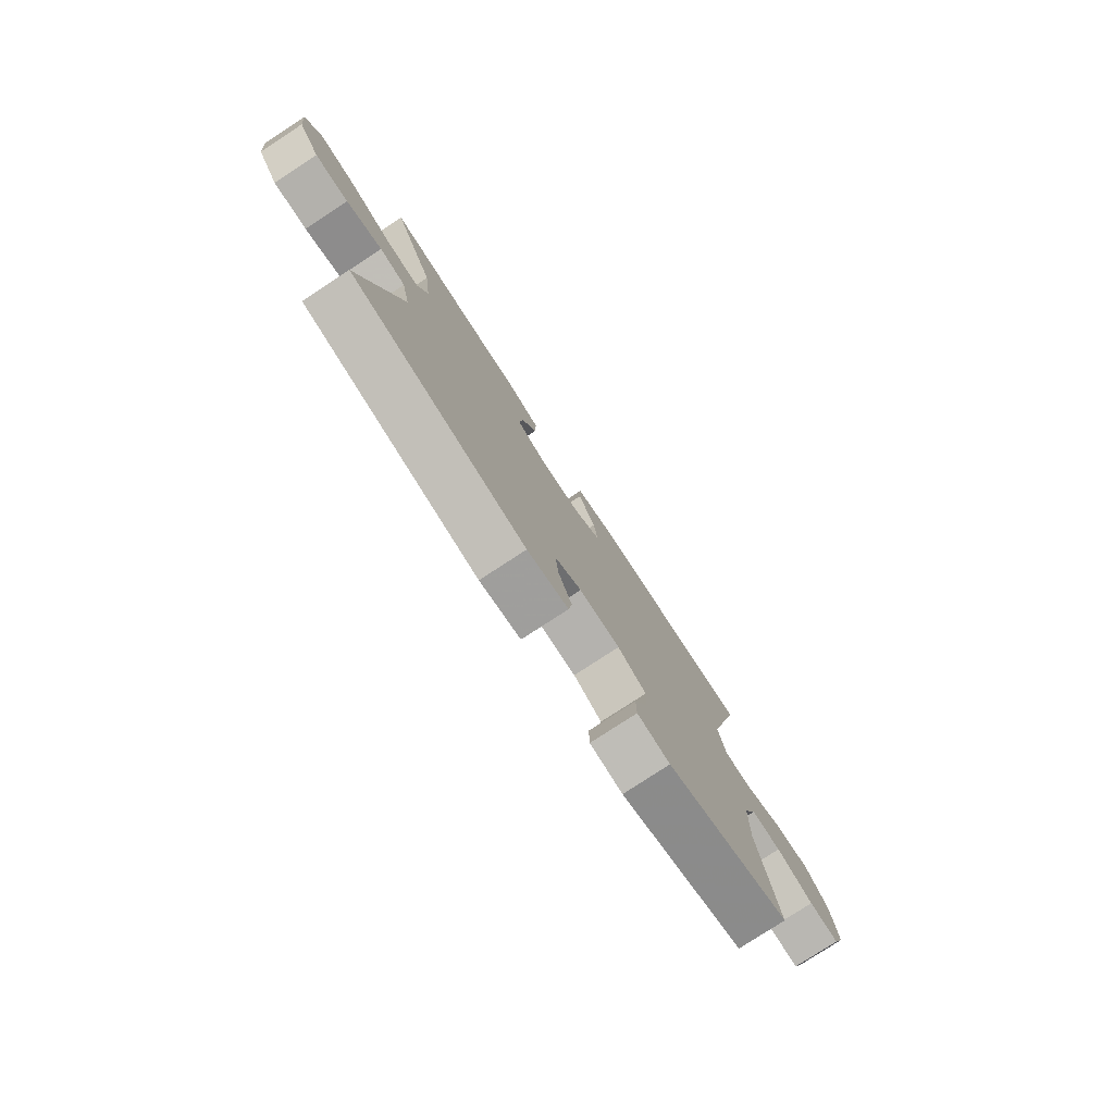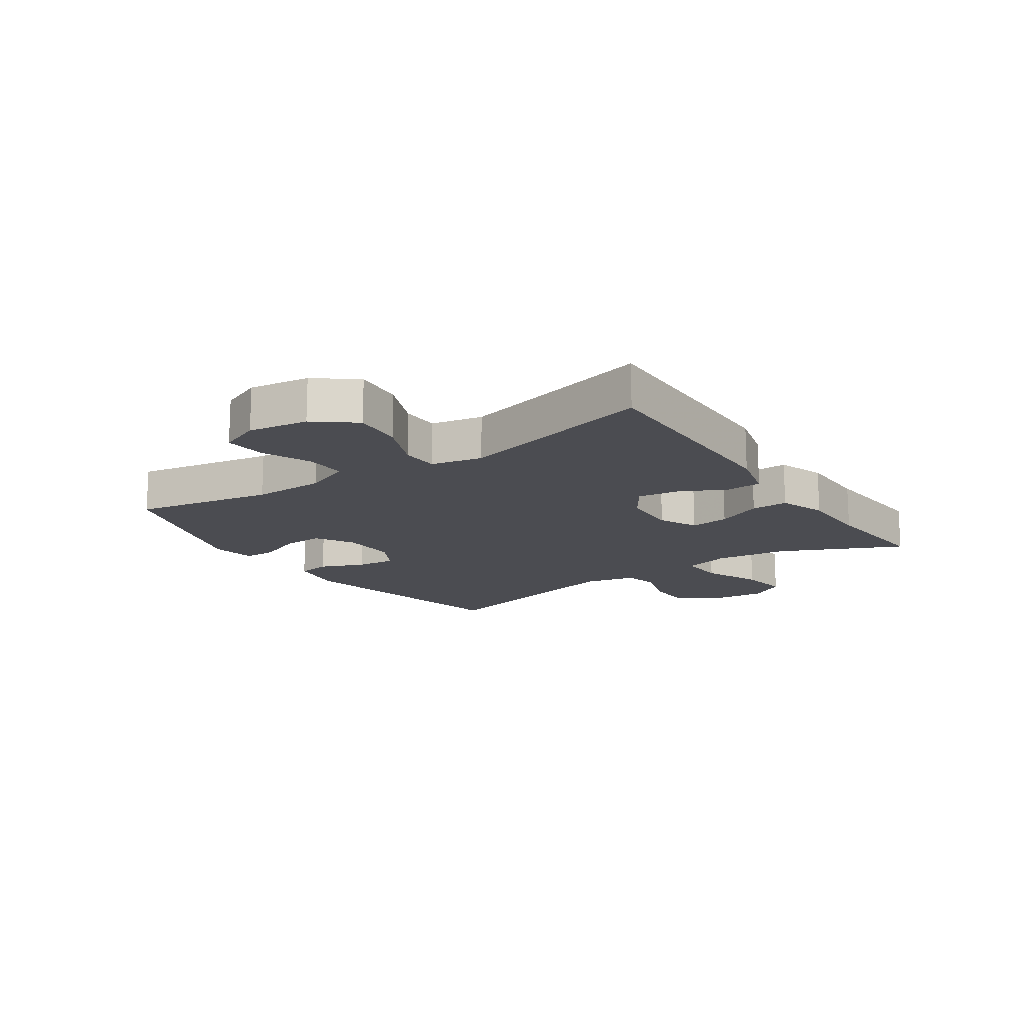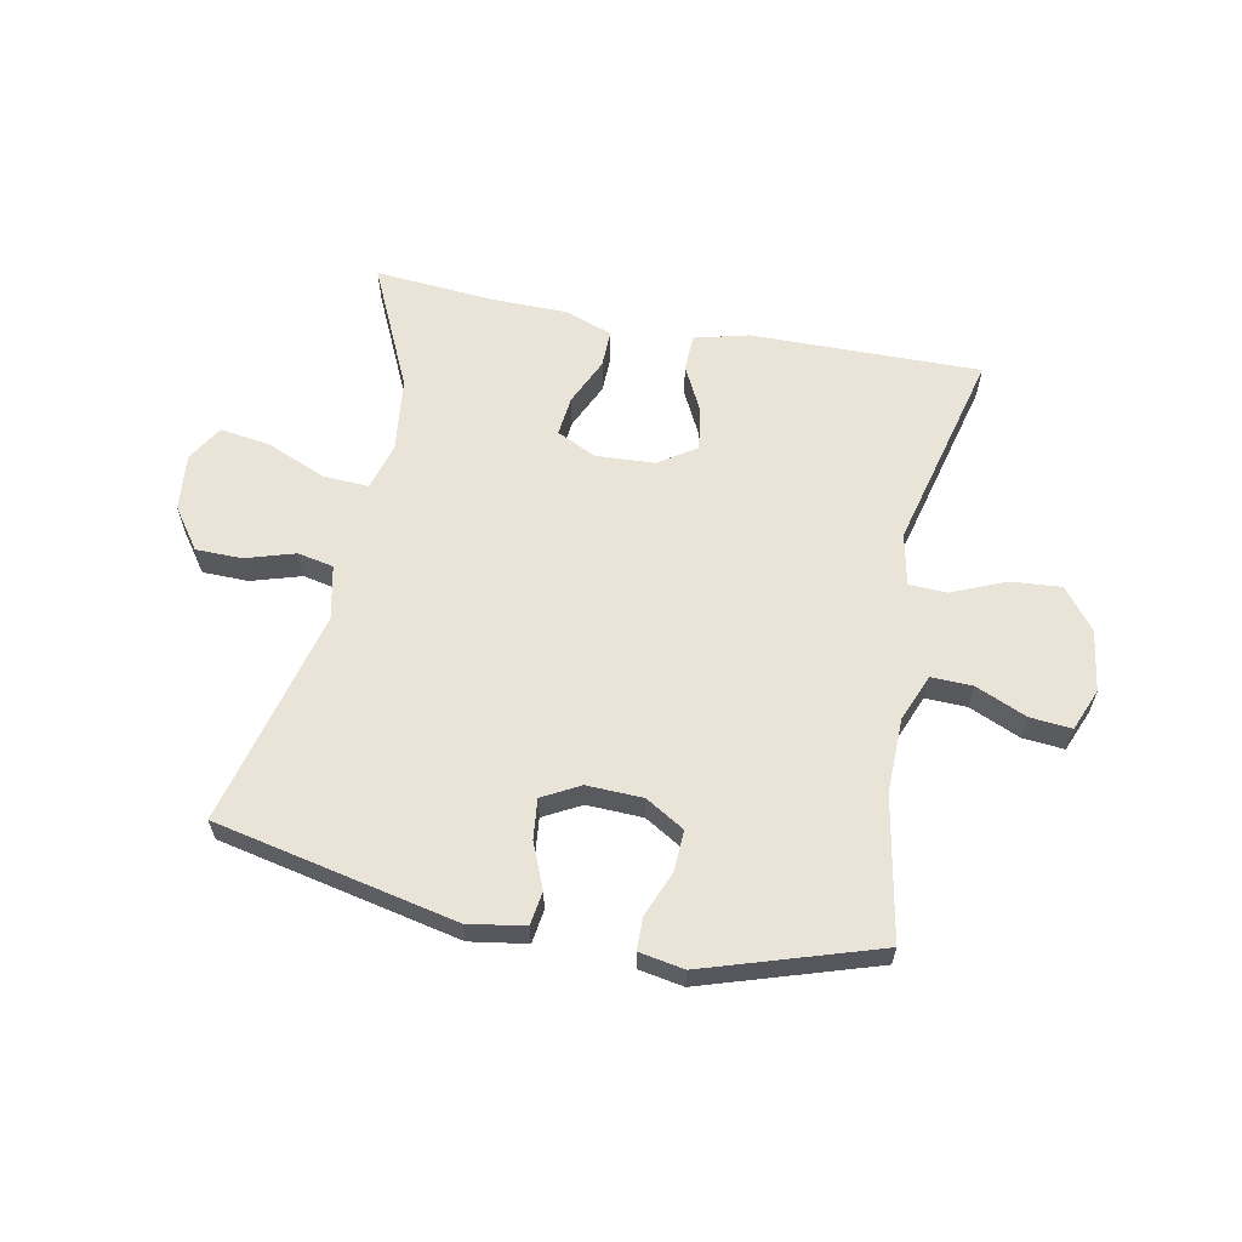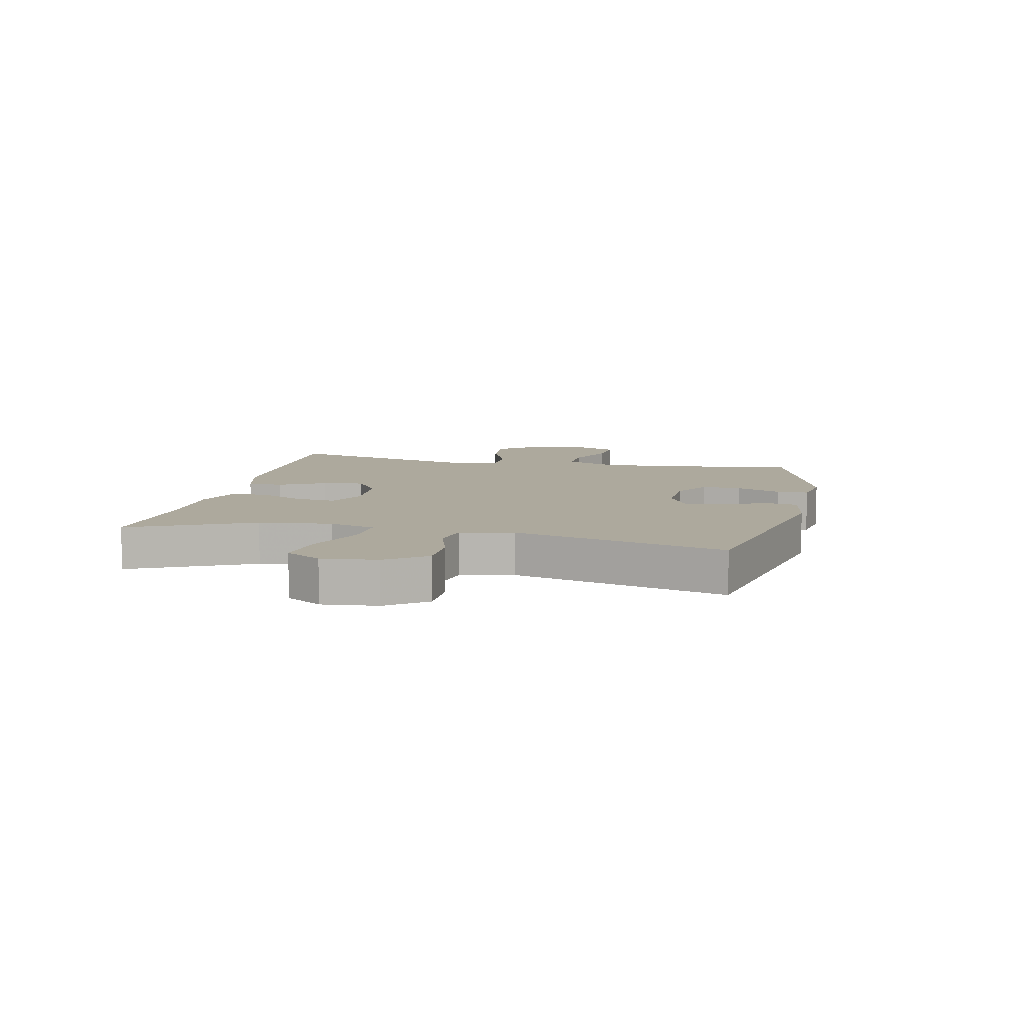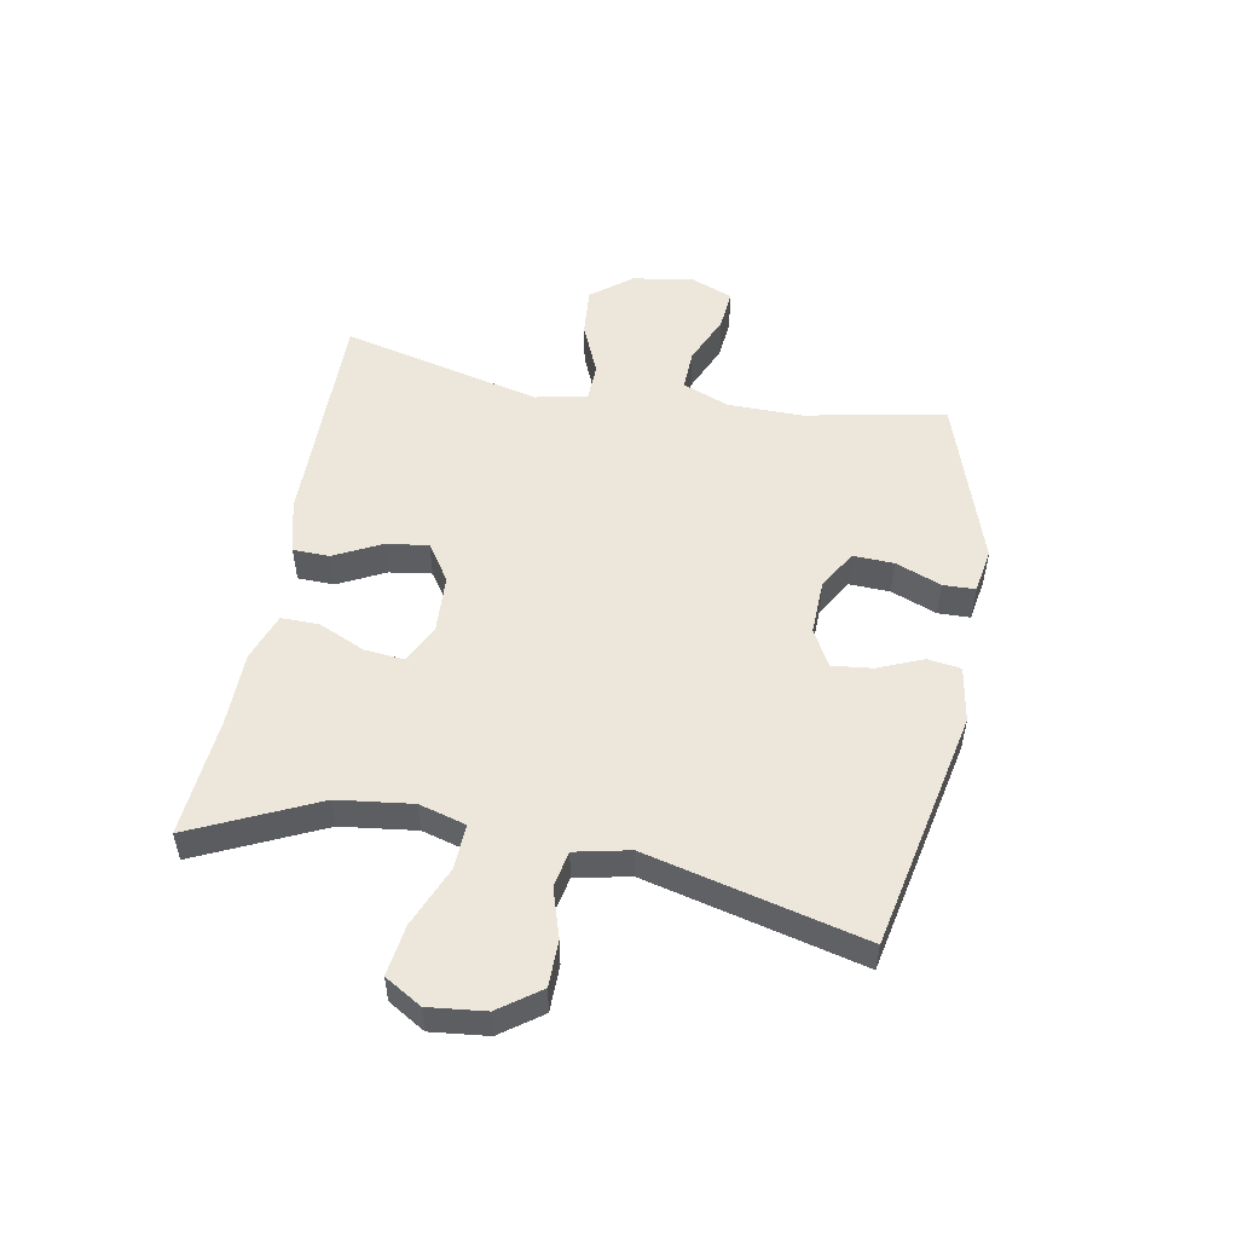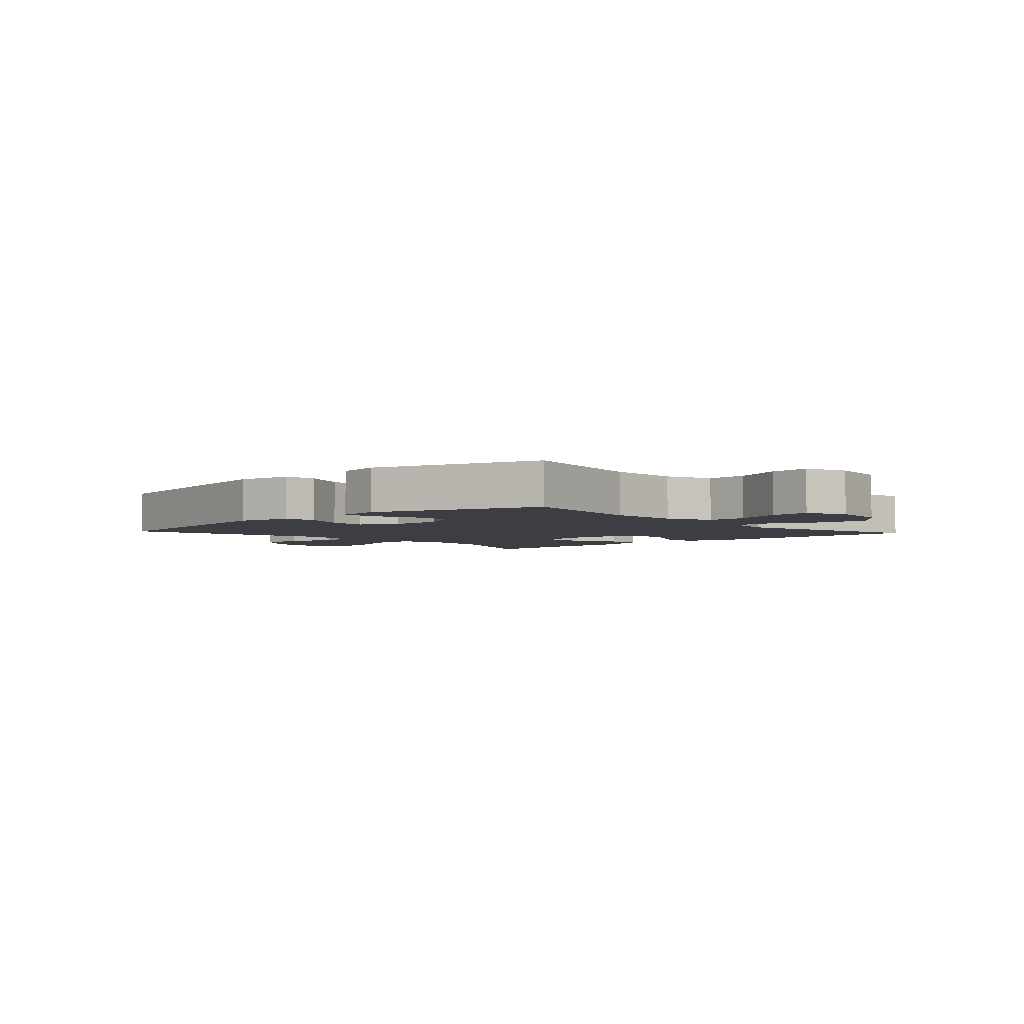
<metadata>
{"format":"obj","ext":"obj","renderer":"f3d","projection":"perspective","resolution":1024,"background":"white","views":[{"elev":-78.4,"azim":123.2,"up":"+Z"},{"elev":-15.5,"azim":-55.7,"up":"+Y"},{"elev":61.2,"azim":-168.8,"up":"+Y"},{"elev":8.9,"azim":102.5,"up":"+Y"},{"elev":52.0,"azim":100.3,"up":"+Y"},{"elev":-3.7,"azim":-137.4,"up":"+Y"}]}
</metadata>
<code>
v 0.5 0.07 -0.5
v 0.104 0.07 -0.584
v 0.011 0.07 -0.569
v 0.003 0.07 -0.514
v 0.034 0.07 -0.44
v 0.041 0.07 -0.374
v -0.02 0.07 -0.341
v -0.112 0.07 -0.344
v -0.176 0.07 -0.382
v -0.173 0.07 -0.449
v -0.143 0.07 -0.524
v -0.144 0.07 -0.577
v -0.218 0.07 -0.59
v -0.5 0.07 -0.5
v -0.456 0.07 -0.267
v -0.458 0.07 -0.145
v -0.489 0.07 -0.068
v -0.557 0.07 -0.07
v -0.641 0.07 -0.106
v -0.709 0.07 -0.112
v -0.737 0.07 -0.043
v -0.722 0.07 0.058
v -0.669 0.07 0.125
v -0.586 0.07 0.118
v -0.499 0.07 0.081
v -0.436 0.07 0.083
v -0.418 0.07 0.169
v -0.5 0.07 0.5
v -0.122 0.07 0.495
v -0.033 0.07 0.472
v -0.031 0.07 0.412
v -0.07 0.07 0.335
v -0.08 0.07 0.265
v -0.018 0.07 0.224
v 0.078 0.07 0.219
v 0.143 0.07 0.25
v 0.136 0.07 0.316
v 0.101 0.07 0.393
v 0.1 0.07 0.455
v 0.179 0.07 0.483
v 0.302 0.07 0.484
v 0.5 0.07 0.5
v 0.405 0.07 0.295
v 0.39 0.07 0.172
v 0.412 0.07 0.095
v 0.487 0.07 0.099
v 0.585 0.07 0.14
v 0.668 0.07 0.152
v 0.704 0.07 0.092
v 0.694 0.07 -0.001
v 0.646 0.07 -0.068
v 0.57 0.07 -0.069
v 0.489 0.07 -0.044
v 0.43 0.07 -0.056
v 0.411 0.07 -0.145
v 0.5 0 -0.5
v 0.104 0 -0.584
v 0.011 0 -0.569
v 0.003 0 -0.514
v 0.034 0 -0.44
v 0.041 0 -0.374
v -0.02 0 -0.341
v -0.112 0 -0.344
v -0.176 0 -0.382
v -0.173 0 -0.449
v -0.143 0 -0.524
v -0.144 0 -0.577
v -0.218 0 -0.59
v -0.5 0 -0.5
v -0.456 0 -0.267
v -0.458 0 -0.145
v -0.489 0 -0.068
v -0.557 0 -0.07
v -0.641 0 -0.106
v -0.709 0 -0.112
v -0.737 0 -0.043
v -0.722 0 0.058
v -0.669 0 0.125
v -0.586 0 0.118
v -0.499 0 0.081
v -0.436 0 0.083
v -0.418 0 0.169
v -0.5 0 0.5
v -0.122 0 0.495
v -0.033 0 0.472
v -0.031 0 0.412
v -0.07 0 0.335
v -0.08 0 0.265
v -0.018 0 0.224
v 0.078 0 0.219
v 0.143 0 0.25
v 0.136 0 0.316
v 0.101 0 0.393
v 0.1 0 0.455
v 0.179 0 0.483
v 0.302 0 0.484
v 0.5 0 0.5
v 0.405 0 0.295
v 0.39 0 0.172
v 0.412 0 0.095
v 0.487 0 0.099
v 0.585 0 0.14
v 0.668 0 0.152
v 0.704 0 0.092
v 0.694 0 -0.001
v 0.646 0 -0.068
v 0.57 0 -0.069
v 0.489 0 -0.044
v 0.43 0 -0.056
v 0.411 0 -0.145
f 51 52 53
f 50 51 53
f 49 50 53
f 48 49 53
f 47 48 53
f 46 47 53
f 45 46 53 54
f 44 45 54 55
f 41 42 43
f 41 43 44
f 40 41 44
f 39 40 44
f 38 39 44
f 37 38 44
f 36 37 44 55
f 30 31 32
f 29 30 32
f 28 29 32
f 27 28 32
f 26 27 32 33
f 23 24 25
f 22 23 25
f 21 22 25
f 20 21 25
f 19 20 25
f 18 19 25
f 17 18 25 26
f 26 33 34
f 17 26 34
f 16 17 34
f 13 14 15
f 12 13 15
f 11 12 15
f 10 11 15
f 9 10 15 16
f 3 4 5
f 2 3 5
f 1 2 5
f 55 1 5
f 55 5 6
f 55 6 7
f 36 55 7
f 35 36 7
f 16 34 35
f 9 16 35
f 8 9 35
f 7 8 35
f 108 107 106
f 108 106 105
f 108 105 104
f 108 104 103
f 108 103 102
f 108 102 101
f 109 108 101 100
f 110 109 100 99
f 98 97 96
f 99 98 96
f 99 96 95
f 99 95 94
f 99 94 93
f 99 93 92
f 110 99 92 91
f 87 86 85
f 87 85 84
f 87 84 83
f 87 83 82
f 88 87 82 81
f 80 79 78
f 80 78 77
f 80 77 76
f 80 76 75
f 80 75 74
f 80 74 73
f 81 80 73 72
f 89 88 81
f 89 81 72
f 89 72 71
f 70 69 68
f 70 68 67
f 70 67 66
f 70 66 65
f 71 70 65 64
f 60 59 58
f 60 58 57
f 60 57 56
f 60 56 110
f 61 60 110
f 62 61 110
f 62 110 91
f 62 91 90
f 90 89 71
f 90 71 64
f 90 64 63
f 90 63 62
f 1 56 57 2
f 2 57 58 3
f 3 58 59 4
f 4 59 60 5
f 5 60 61 6
f 6 61 62 7
f 7 62 63 8
f 8 63 64 9
f 9 64 65 10
f 10 65 66 11
f 11 66 67 12
f 12 67 68 13
f 13 68 69 14
f 14 69 70 15
f 15 70 71 16
f 16 71 72 17
f 17 72 73 18
f 18 73 74 19
f 19 74 75 20
f 20 75 76 21
f 21 76 77 22
f 22 77 78 23
f 23 78 79 24
f 24 79 80 25
f 25 80 81 26
f 26 81 82 27
f 27 82 83 28
f 28 83 84 29
f 29 84 85 30
f 30 85 86 31
f 31 86 87 32
f 32 87 88 33
f 33 88 89 34
f 34 89 90 35
f 35 90 91 36
f 36 91 92 37
f 37 92 93 38
f 38 93 94 39
f 39 94 95 40
f 40 95 96 41
f 41 96 97 42
f 42 97 98 43
f 43 98 99 44
f 44 99 100 45
f 45 100 101 46
f 46 101 102 47
f 47 102 103 48
f 48 103 104 49
f 49 104 105 50
f 50 105 106 51
f 51 106 107 52
f 52 107 108 53
f 53 108 109 54
f 54 109 110 55
f 55 110 56 1

</code>
